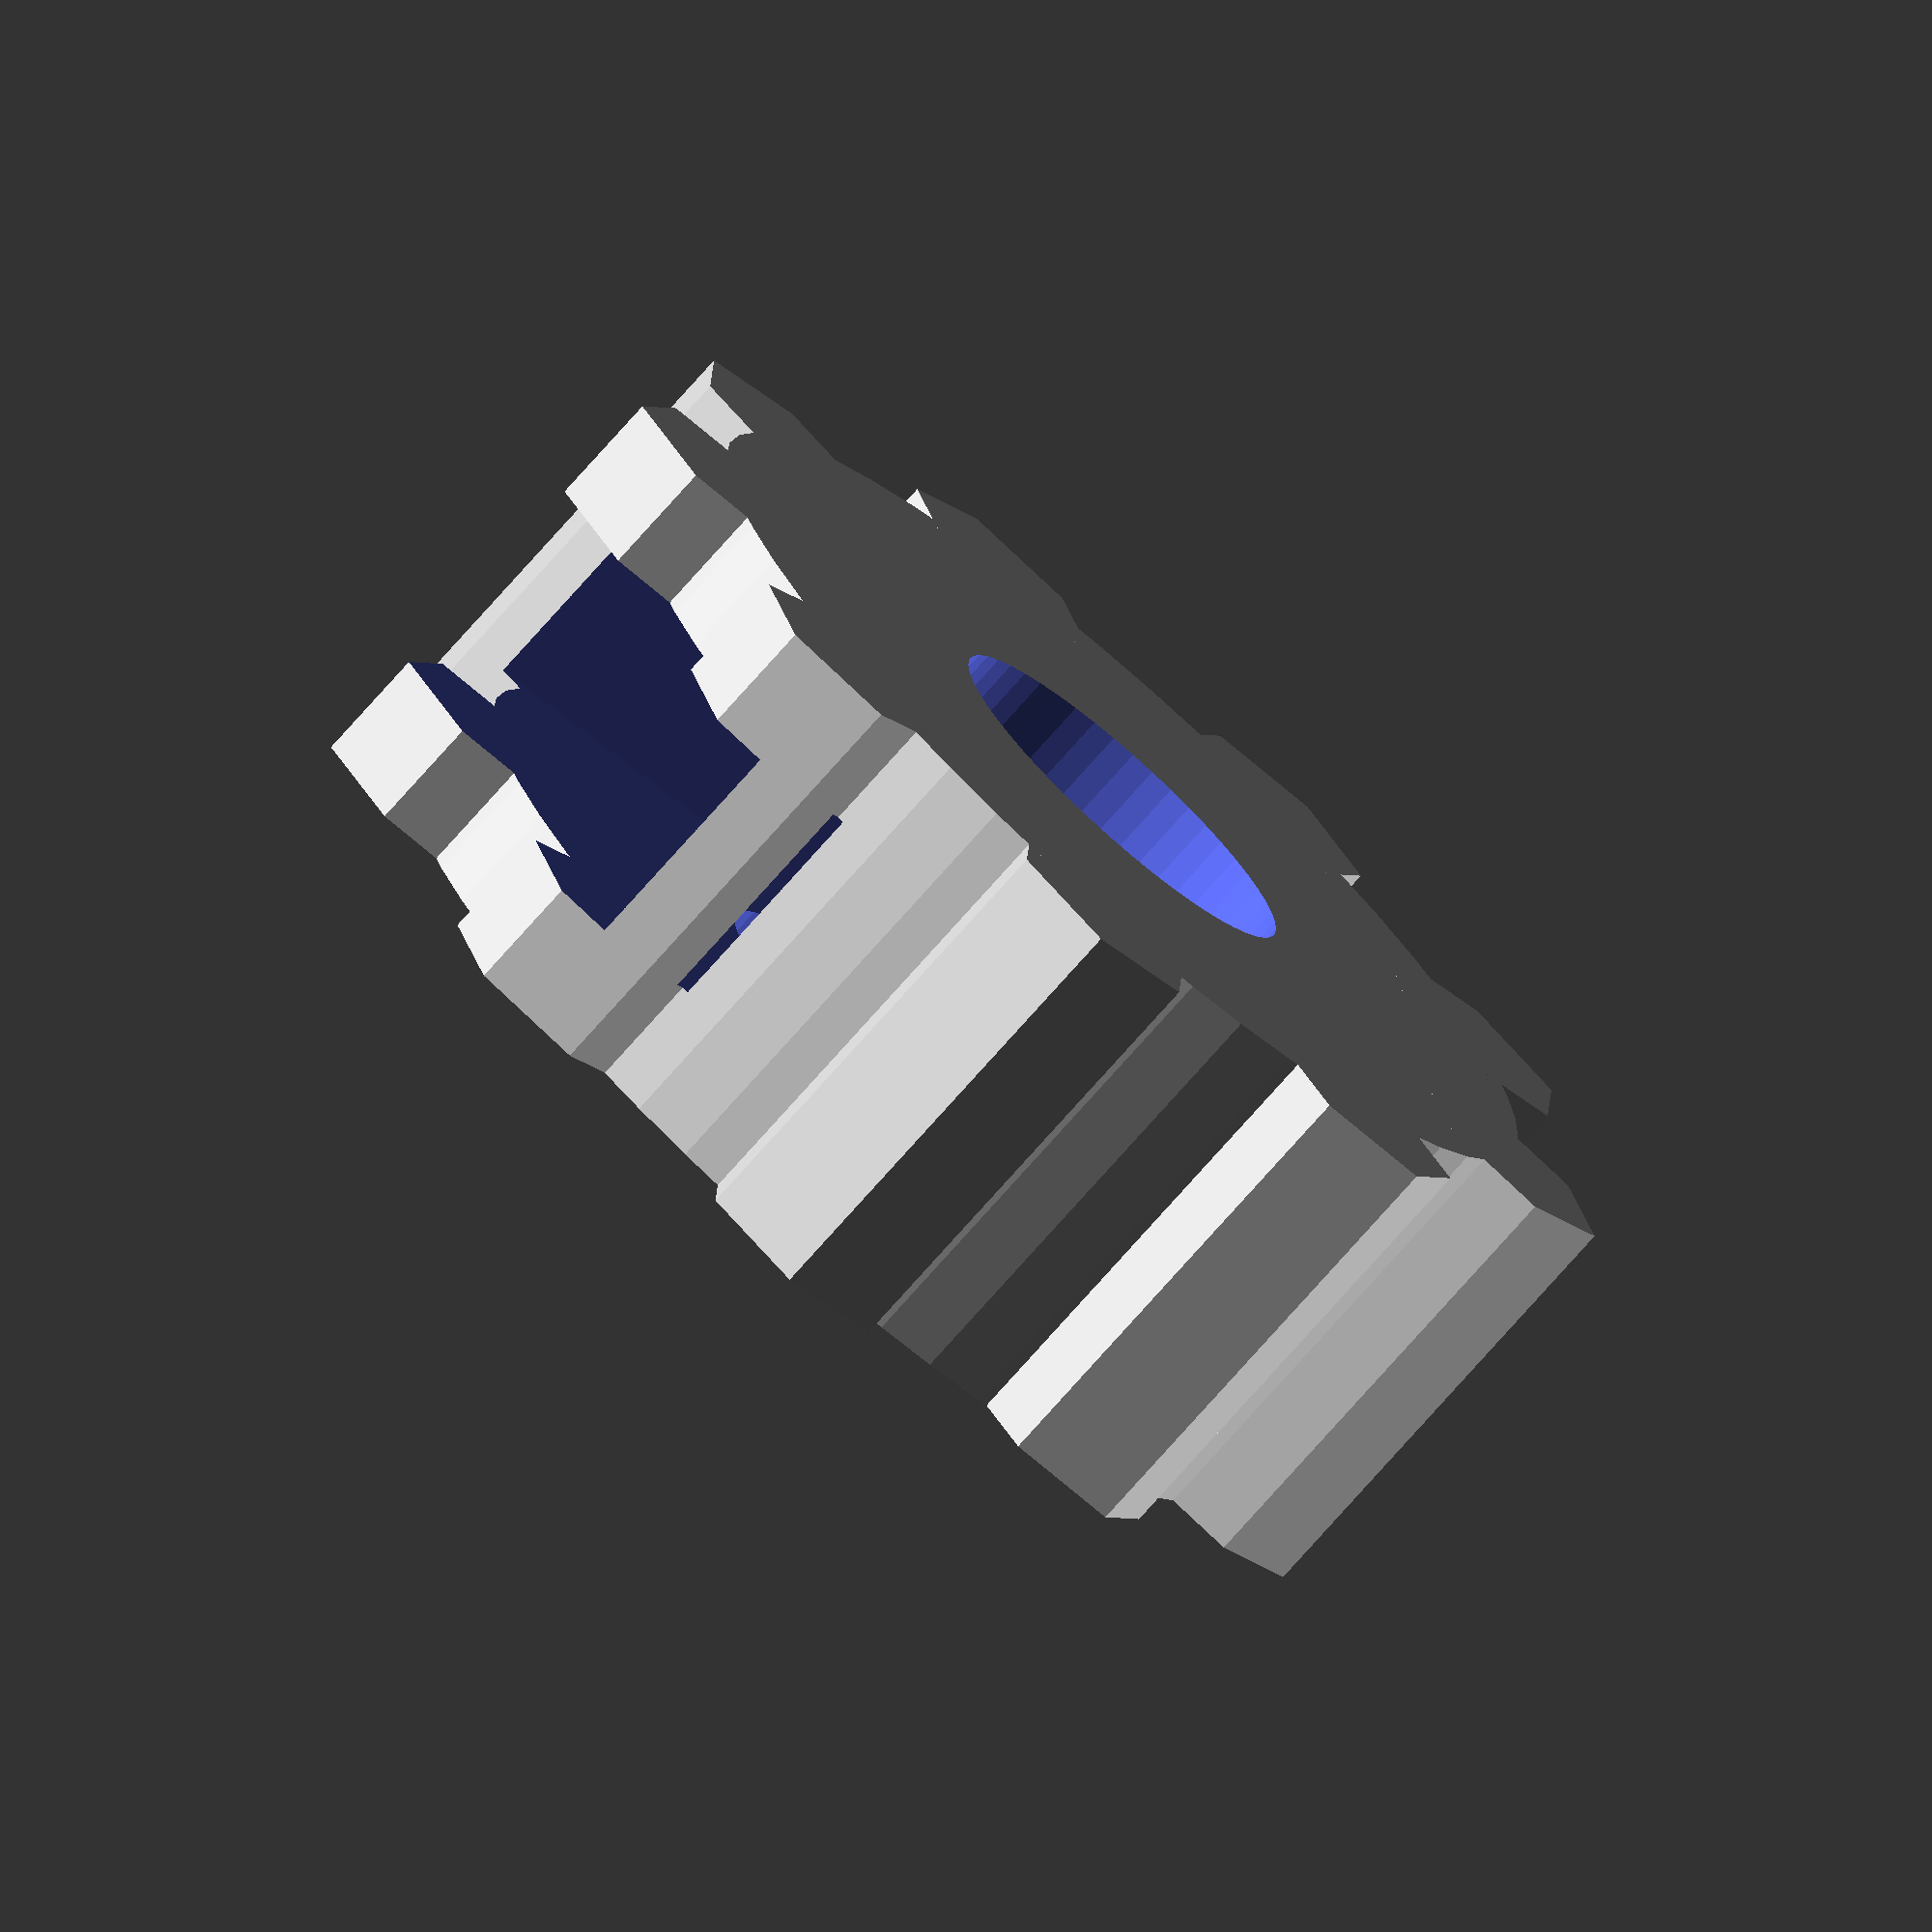
<openscad>
//
// Nut Holder for 3mm nuts
//

//General Settings:

$fn = 50;

//Global variables:

nh_NutDiameter = 6;
nh_BoltDiameter = 3;
nh_NutHeight = 2;

nh_GripDiameter = nh_NutDiameter*1.5;
nh_GripHeight = nh_NutHeight+2;
nh_GripRilsDiameter = 2;


//Modules:
// module nut(){
// 	difference(){
// 		cylinder(d=nh_NutDiameter, h=nh_NutHeight, $fn = 6, center = true);
// 		cylinder(d=nh_BoltDiameter+0.5, h=nh_NutHeight*1.1, center=true);
// 	}
// }

module Grip(){

	cylinder(d=nh_GripDiameter, h=nh_GripHeight, center=true);
	for(i=[0:nh_GripDiameter]){
		rotate([0, 0, i*360/nh_GripDiameter]) translate([nh_GripDiameter/2, 0, 0]) cylinder(d=nh_GripRilsDiameter, h=nh_GripHeight, center=true, $fn = 6);
	}
}

module GriCarve(){
	cylinder(d=nh_NutDiameter, h=nh_NutHeight, $fn = 6, center = true);
	translate([0,nh_GripDiameter/2,0]) cube([nh_NutDiameter, nh_GripDiameter, nh_NutHeight], center=true);
}

difference() {
	Grip();
	GriCarve();
	cylinder(d=nh_BoltDiameter+0.5, h=nh_GripHeight*1.1, center=true);
}
</openscad>
<views>
elev=255.6 azim=72.5 roll=221.5 proj=o view=wireframe
</views>
